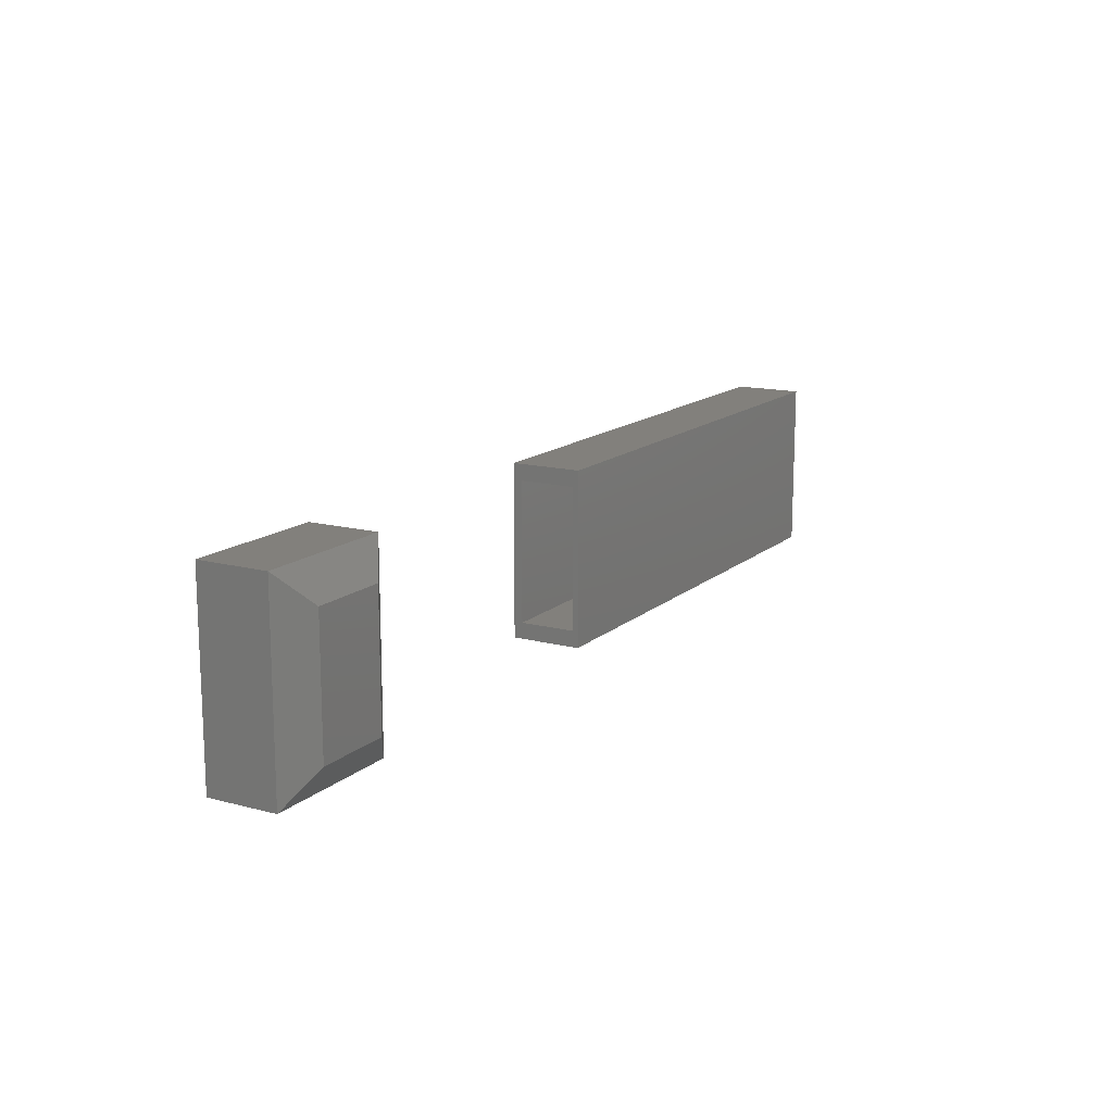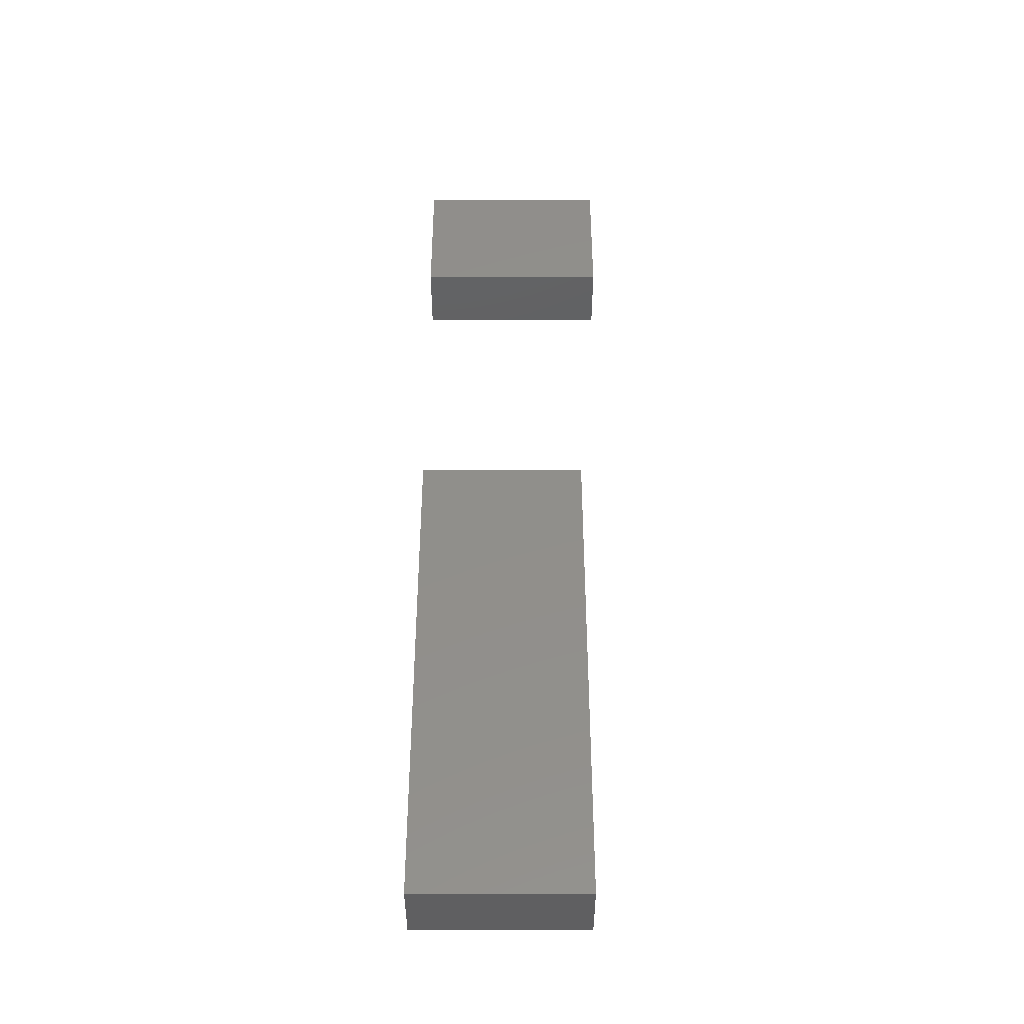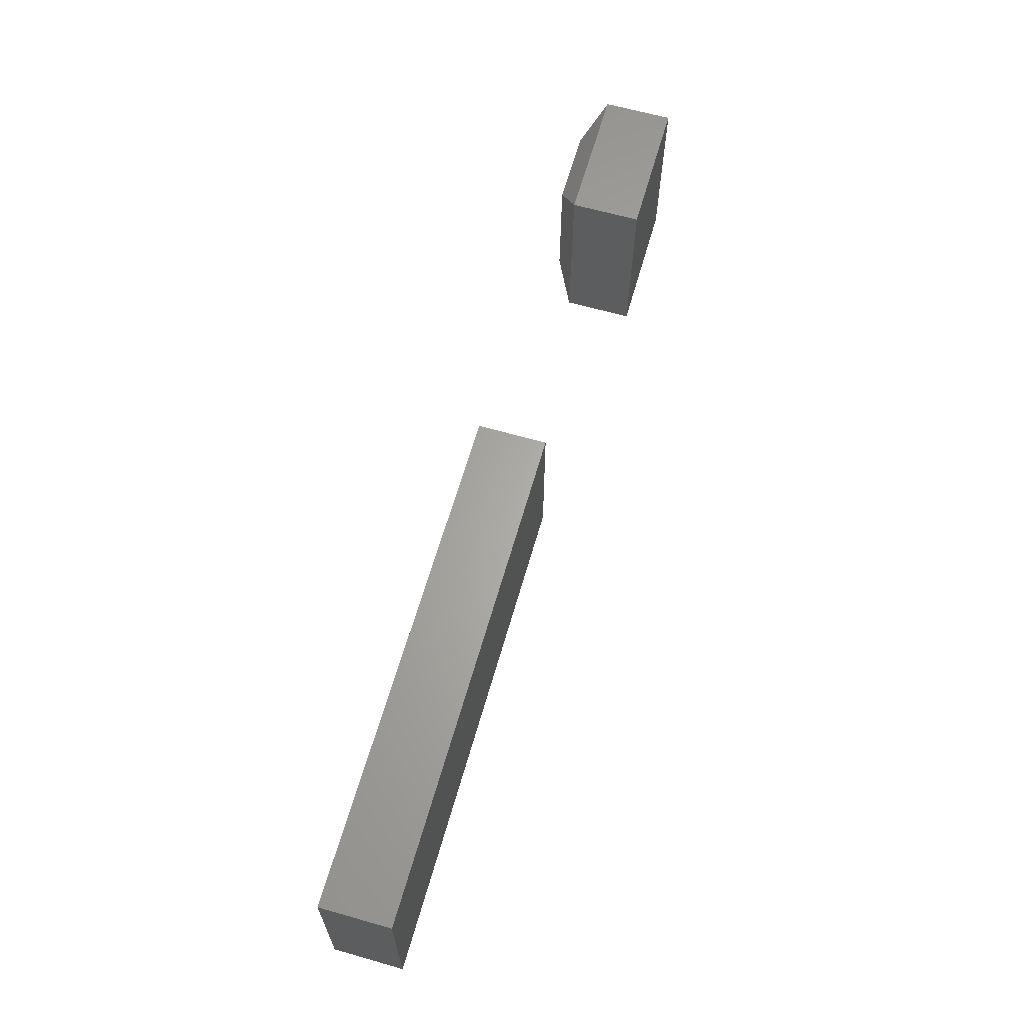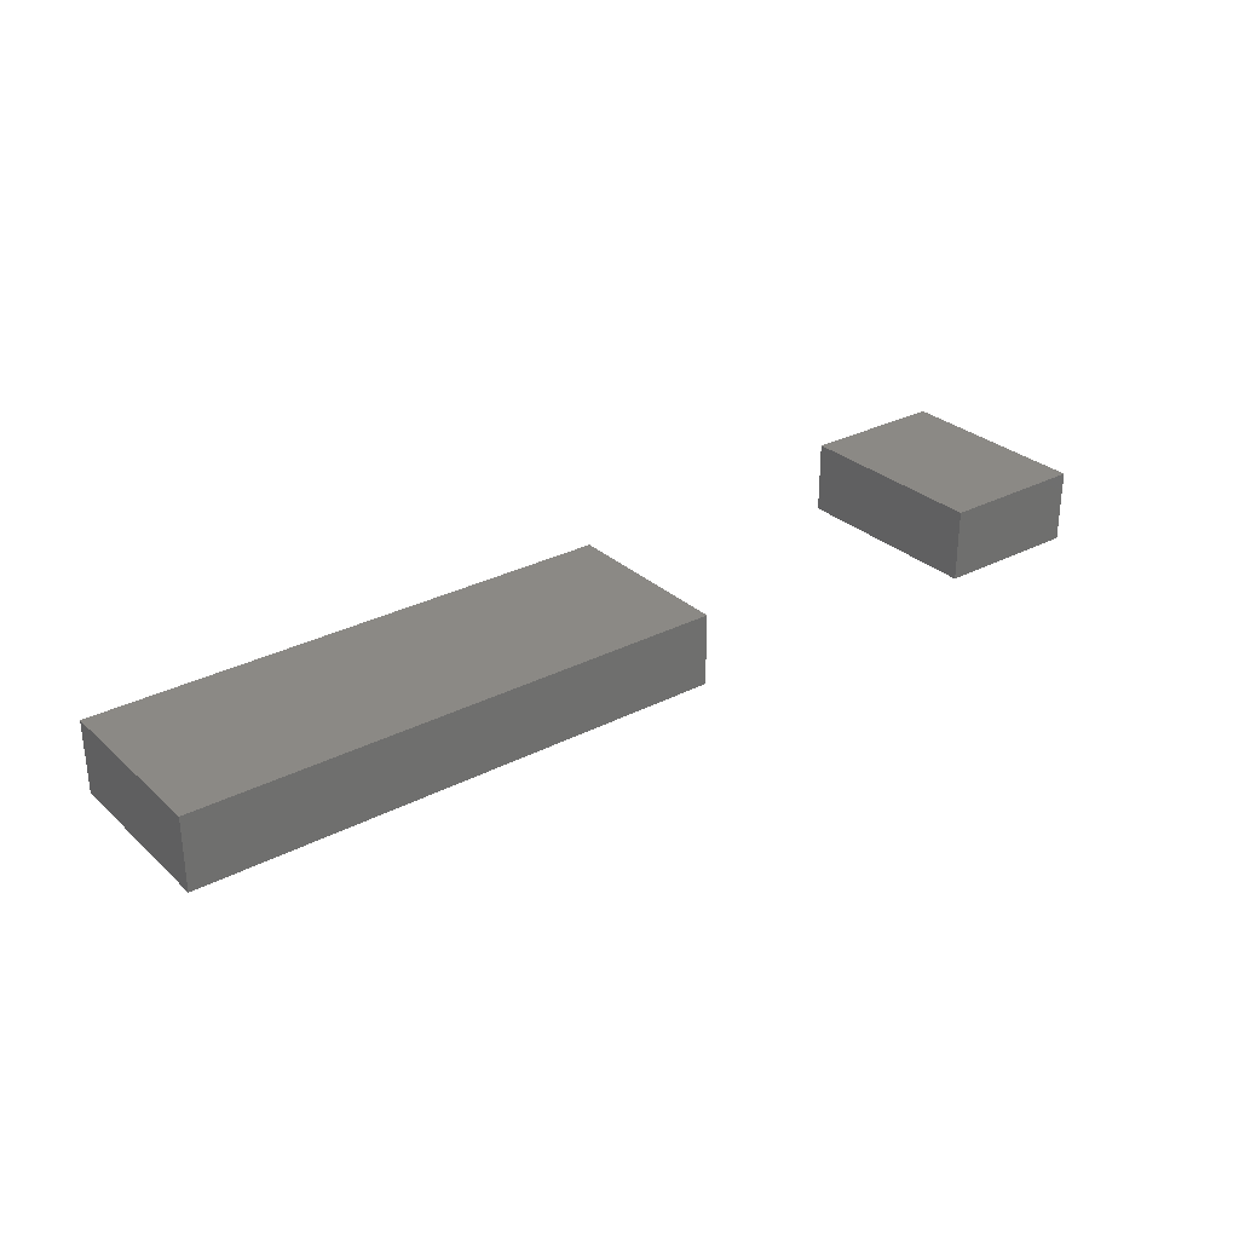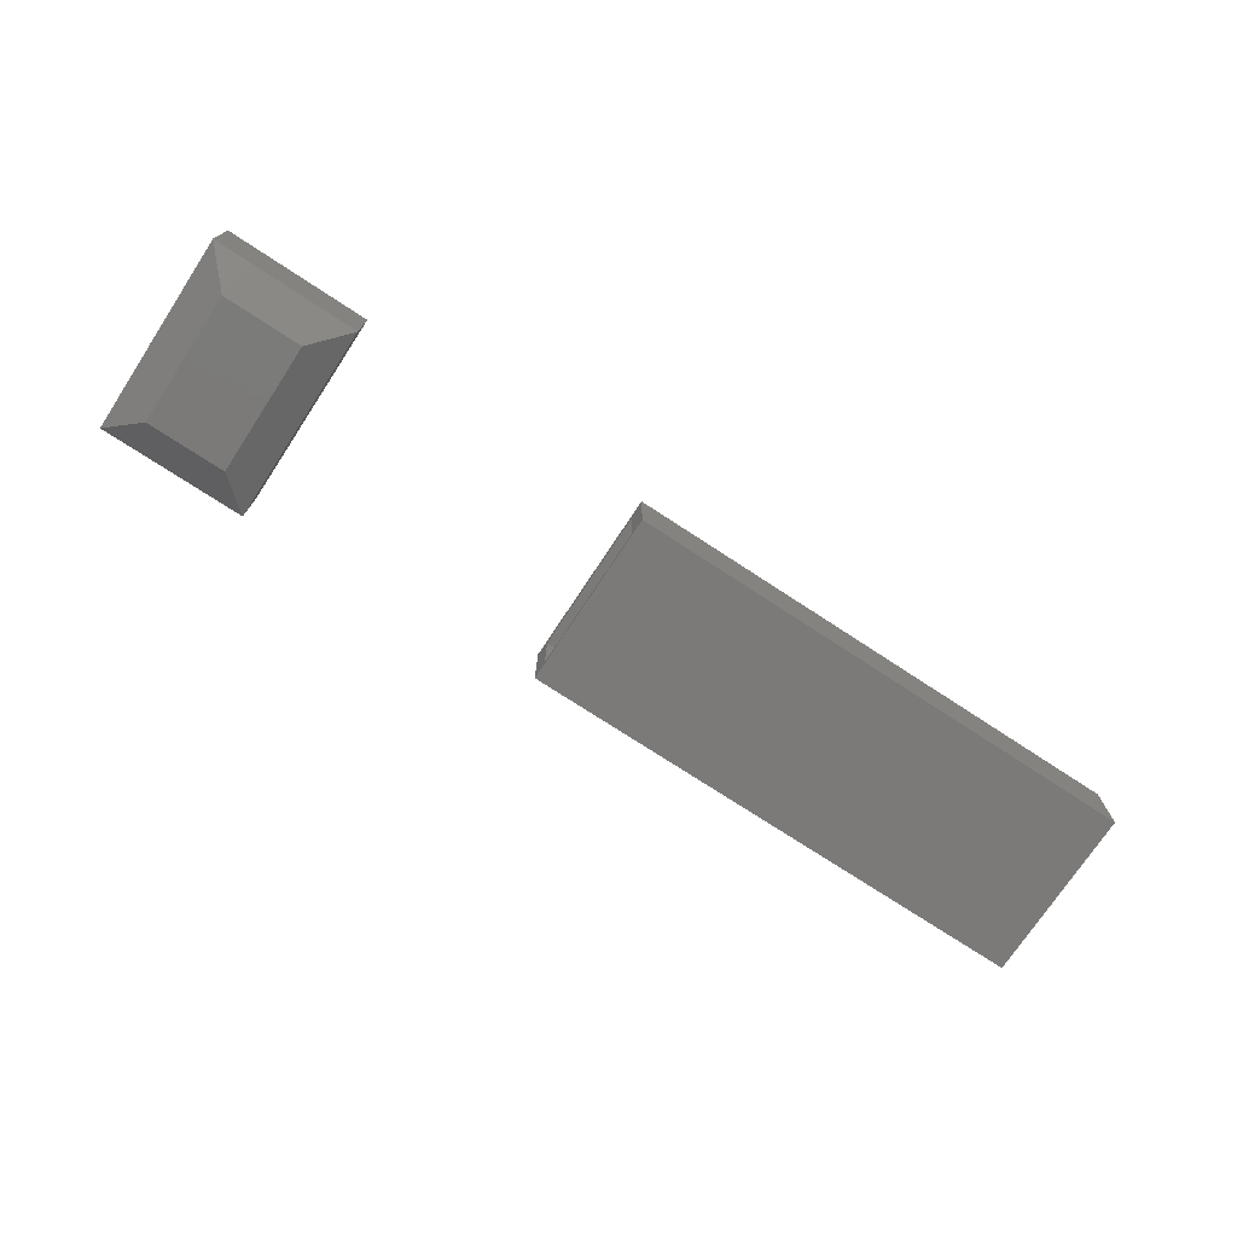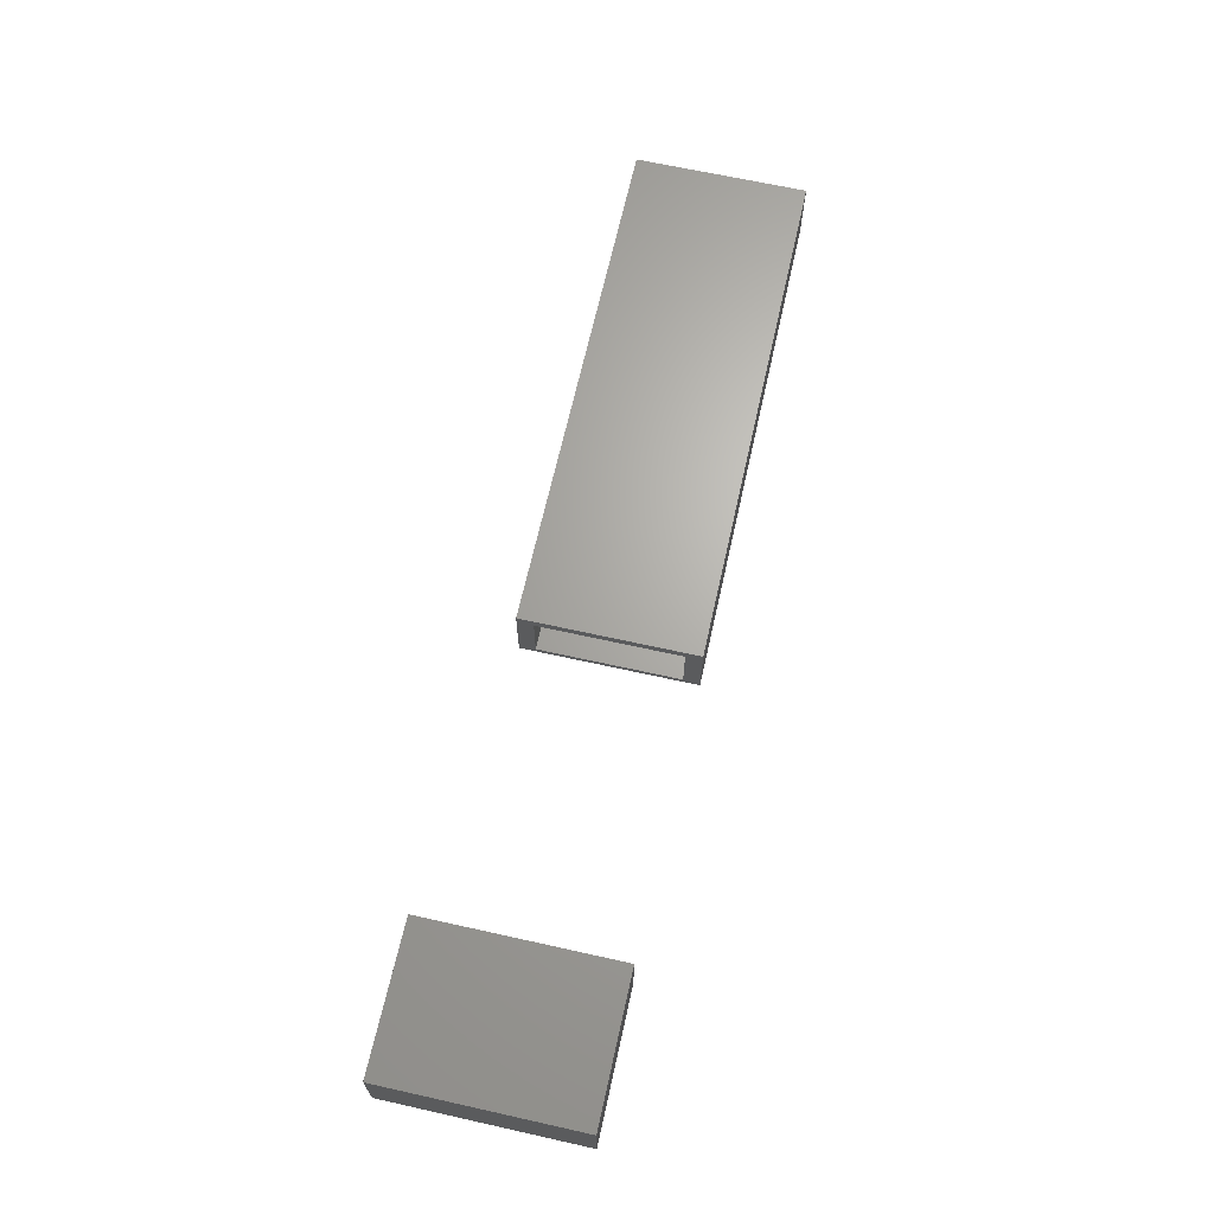
<metadata>
{"format":"stl","ext":"stl","renderer":"f3d","projection":"perspective","resolution":1024,"background":"white","views":[{"elev":14.4,"azim":120.0,"up":"+Y"},{"elev":49.3,"azim":-90.0,"up":"+Z"},{"elev":63.9,"azim":-74.0,"up":"+Y"},{"elev":29.0,"azim":-37.5,"up":"+Z"},{"elev":-73.7,"azim":146.7,"up":"+Z"},{"elev":66.4,"azim":102.6,"up":"+Z"}]}
</metadata>
<code>
# stl→obj: 35 verts, 62 faces
v 0.4141 0.2188 0.1328
v 0.4141 0.2188 0.03125
v 0.4141 -0.0625 0.1328
v 0.4141 -0.0625 0.03125
v 0.4609 0.1719 0
v 0.4609 -0.01562 0
v -0.7344 -0.007812 0.007812
v -0.7344 0.1953 0.007812
v -0.7344 -0.007812 0.05781
v -0.7344 0.1953 0.05781
v -0.007812 -0.007812 0.08906
v -0.007812 -0.007812 0.007812
v -0.7188 -0.007812 0.08906
v -0.007812 0.1953 0.08906
v -0.7188 0.1953 0.08906
v -0.007812 0.1953 0.007812
v -0.007812 0.2188 0
v -0.007812 0.2188 0.1016
v -0.007812 -0.03125 0
v -0.007812 -0.03125 0.1016
v 0.5744 -0.01562 0
v 0.5744 0.07961 0
v 0.5744 0.1719 0
v 0.6213 0.2188 0.1328
v 0.6213 0.2188 0.03125
v 0.6213 0.07961 0.1328
v 0.6213 0.07961 0.03125
v 0.6213 -0.0625 0.1328
v 0.6213 -0.0625 0.03125
v -0.75 0.2188 0.1016
v -0.75 0.09375 0.1016
v -0.75 -0.03125 0.1016
v -0.75 -0.03125 0
v -0.75 0.09375 0
v -0.75 0.2188 0
f 1 2 3
f 3 2 4
f 2 5 4
f 4 5 6
f 7 8 9
f 9 8 10
f 11 12 13
f 13 12 7
f 13 7 9
f 14 11 15
f 15 11 13
f 16 14 8
f 8 14 15
f 8 15 10
f 10 15 9
f 9 15 13
f 17 18 14
f 17 14 16
f 17 16 12
f 17 12 19
f 14 18 11
f 11 18 20
f 11 20 12
f 12 20 19
f 12 16 7
f 7 16 8
f 21 6 22
f 22 6 5
f 22 5 23
f 24 25 1
f 1 25 2
f 26 27 24
f 24 27 25
f 28 29 26
f 26 29 27
f 3 4 28
f 28 4 29
f 25 23 2
f 2 23 5
f 29 21 27
f 27 21 22
f 27 22 25
f 25 22 23
f 4 6 29
f 29 6 21
f 24 1 26
f 26 1 3
f 26 3 28
f 18 30 20
f 20 30 31
f 20 31 32
f 33 34 19
f 19 34 35
f 19 35 17
f 31 34 32
f 32 34 33
f 30 35 31
f 31 35 34
f 18 17 30
f 30 17 35
f 32 33 20
f 20 33 19

</code>
